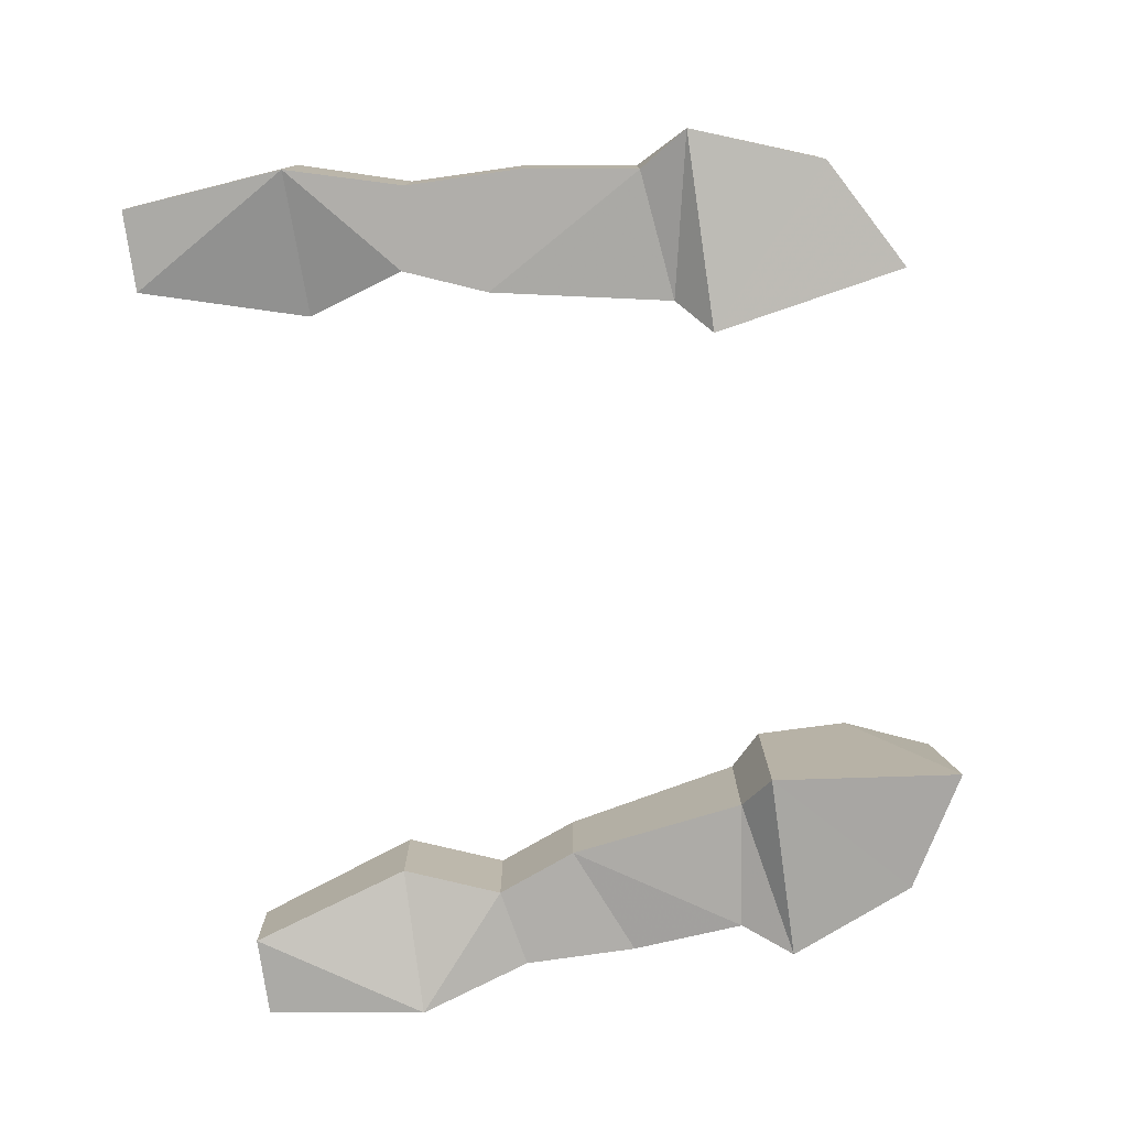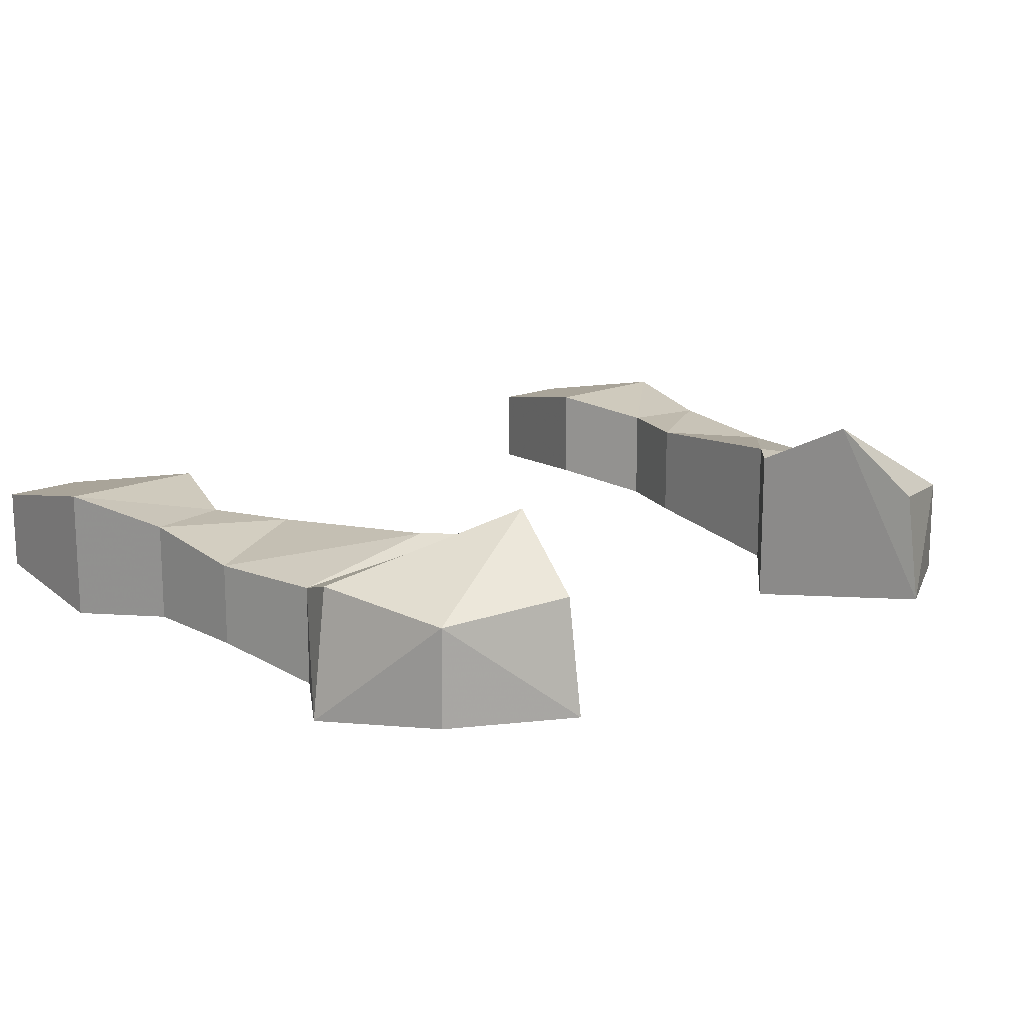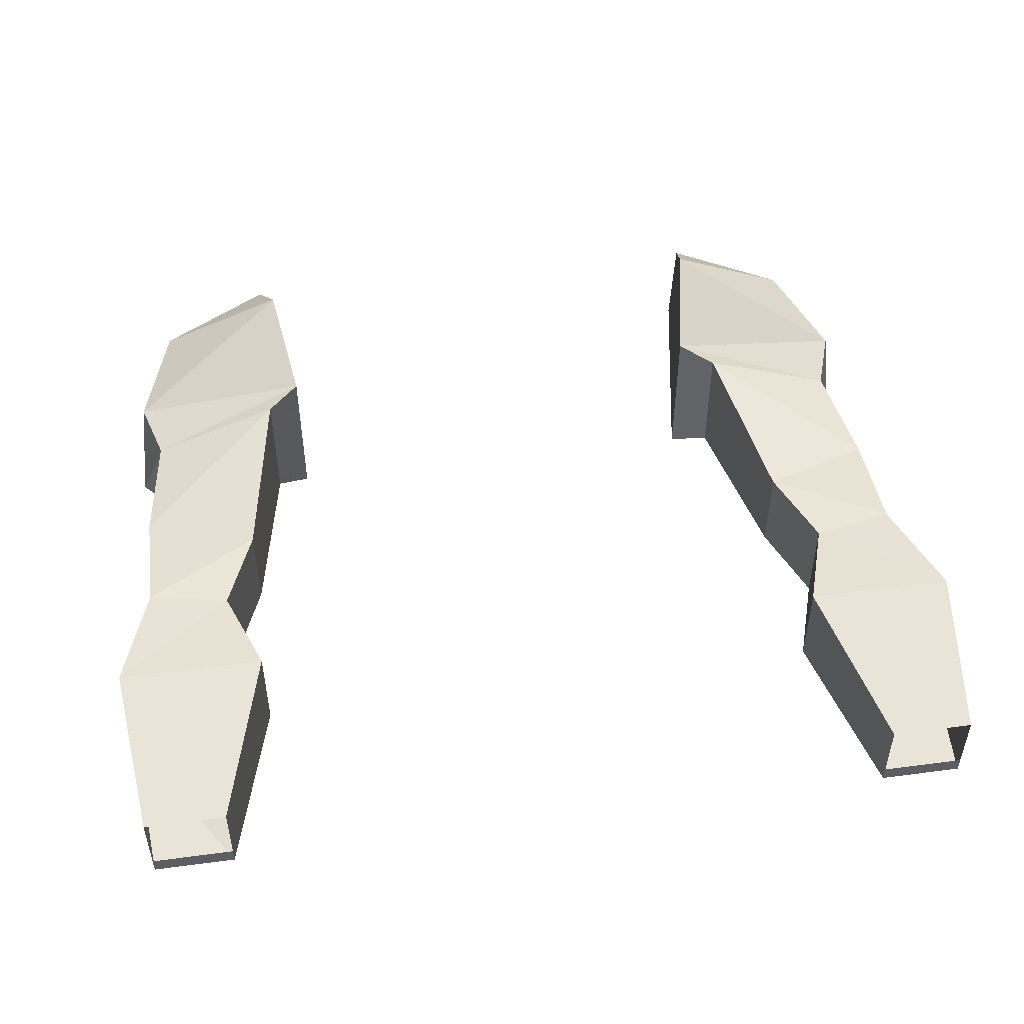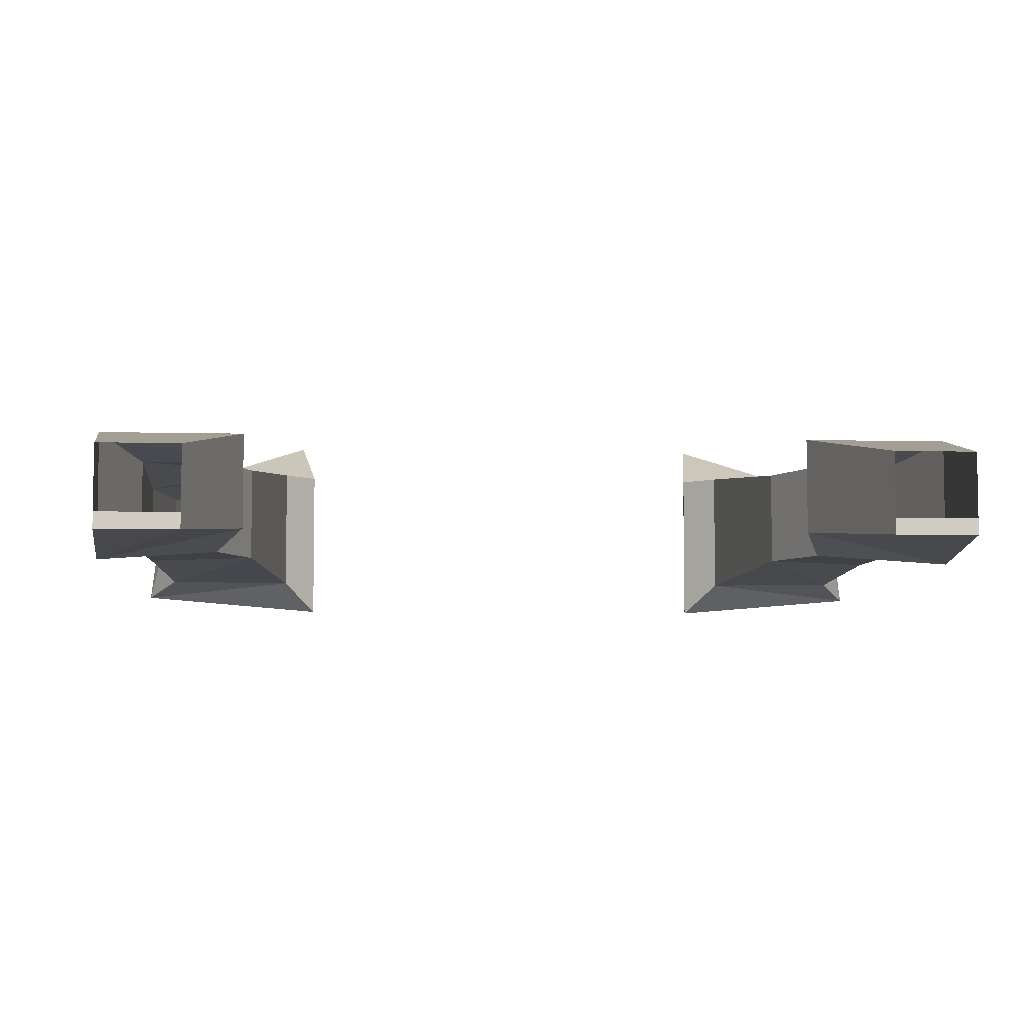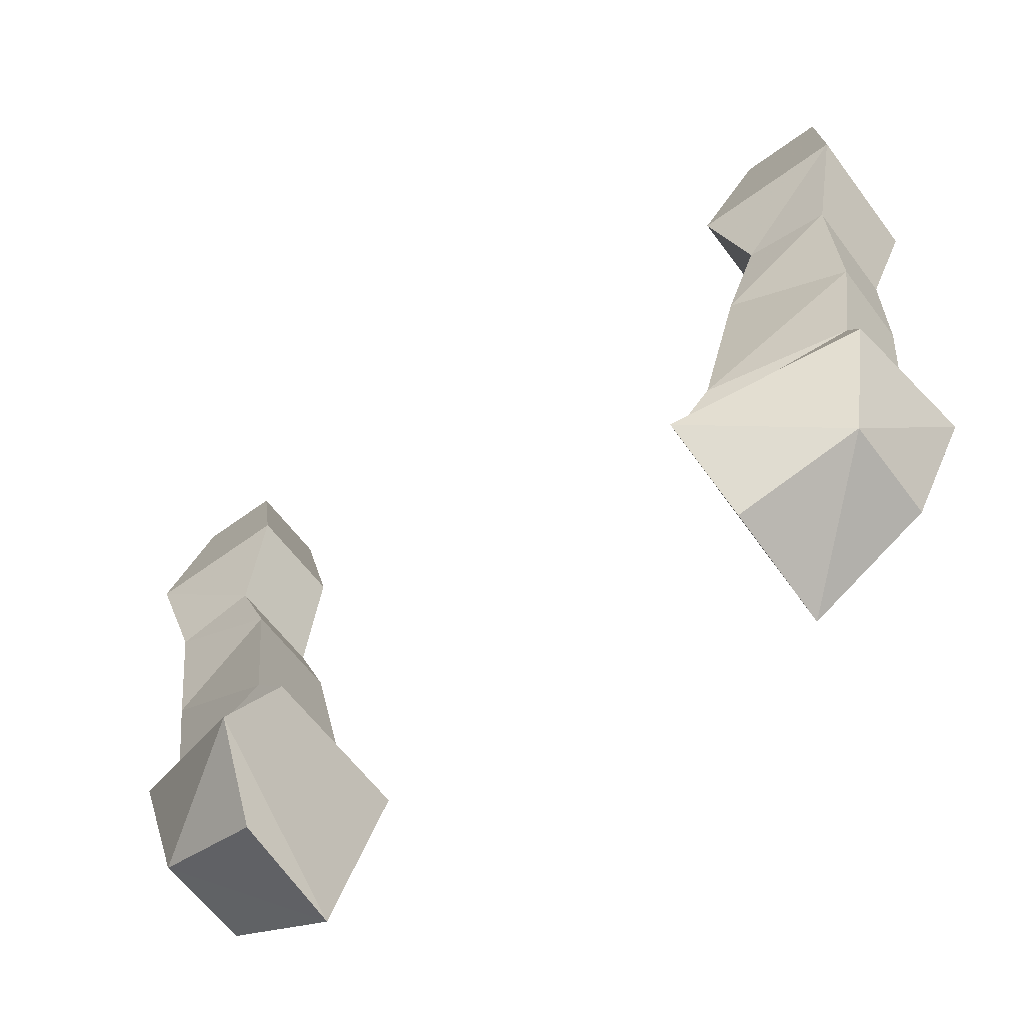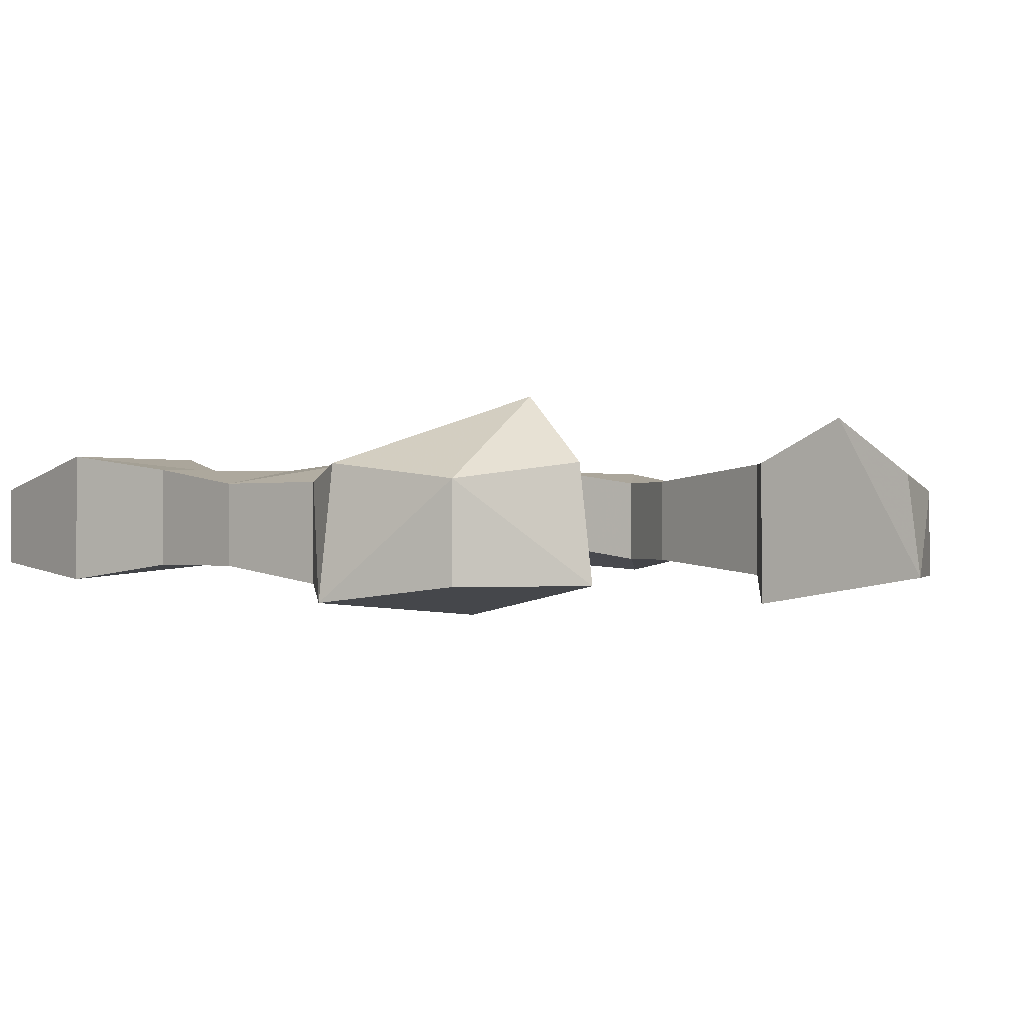
<metadata>
{"format":"obj","ext":"obj","renderer":"f3d","projection":"perspective","resolution":1024,"background":"white","views":[{"elev":-77.7,"azim":-81.8,"up":"+Z"},{"elev":15.5,"azim":-42.9,"up":"+Z"},{"elev":49.5,"azim":171.7,"up":"+Z"},{"elev":-5.8,"azim":175.4,"up":"+Z"},{"elev":-61.9,"azim":36.7,"up":"+Y"},{"elev":-0.7,"azim":-44.1,"up":"+Z"}]}
</metadata>
<code>
v 0.2109 -0.9375 -0.01562
v 0.1406 -0.9375 0
v 0.1641 -0.8594 -0.007812
v 0.2031 -0.8594 -0.007812
v 0.2031 -0.8594 0.03125
v 0.2109 -0.9375 0.04688
v 0.1953 -0.9922 0.03906
v 0.1953 -0.9922 -0.007812
v 0.1562 -0.9844 -0.007812
v 0.1406 -0.9375 0.04688
v 0.1641 -0.8594 0.03125
v 0.1641 -0.8594 0
v 0.2031 -0.8594 0
v 0.1562 -0.9844 0.03906
v 0.1406 -1.023 0.03906
v 0.1953 -1.047 0.03125
v 0.1953 -1.047 -0.007812
v 0.1406 -1.023 -0.007812
v 0.1953 -1.125 0.03906
v 0.1875 -1.102 0.03125
v 0.1094 -1.125 0.04688
v 0.1172 -1.172 0.07031
v 0.1797 -1.188 0.03125
v 0.2031 -1.125 -0.02344
v 0.1875 -1.102 -0.01562
v 0.125 -1.109 0.04688
v 0.125 -1.109 -0.01562
v 0.1094 -1.125 -0.03125
v 0.1172 -1.172 -0.02344
v 0.125 -1.219 -0.01562
v 0.125 -1.211 0.03906
v 0.1797 -1.188 -0.01562
v -0.2109 -0.9375 -0.01562
v -0.1641 -0.8594 -0.007812
v -0.1406 -0.9375 0
v -0.1562 -0.9844 -0.007812
v -0.1953 -0.9922 -0.007812
v -0.1953 -0.9922 0.03906
v -0.2109 -0.9375 0.04688
v -0.2031 -0.8594 0.03125
v -0.2031 -0.8594 -0.007812
v -0.2031 -0.8594 0
v -0.1641 -0.8594 0
v -0.1641 -0.8594 0.03125
v -0.1406 -0.9375 0.04688
v -0.1562 -0.9844 0.03906
v -0.1406 -1.023 0.03906
v -0.1406 -1.023 -0.007812
v -0.1953 -1.047 -0.007812
v -0.1953 -1.047 0.03125
v -0.1953 -1.125 0.03906
v -0.1094 -1.125 0.04688
v -0.1875 -1.102 0.03125
v -0.2031 -1.125 -0.02344
v -0.1797 -1.188 0.03125
v -0.1172 -1.172 0.07031
v -0.1172 -1.172 -0.02344
v -0.1094 -1.125 -0.03125
v -0.125 -1.109 -0.01562
v -0.125 -1.109 0.04688
v -0.1875 -1.102 -0.01562
v -0.1797 -1.188 -0.01562
v -0.125 -1.219 -0.01562
v -0.125 -1.211 0.03906
f 1 2 3
f 1 3 4
f 1 4 5
f 1 5 6
f 1 6 7
f 1 7 8
f 1 8 9
f 1 9 2
f 2 9 10
f 2 10 11
f 2 11 3
f 3 11 12
f 3 12 13
f 3 13 4
f 4 13 5
f 6 10 14
f 6 14 7
f 7 14 15
f 7 15 16
f 7 16 17
f 7 17 8
f 8 17 9
f 9 17 18
f 9 18 15
f 9 15 14
f 9 14 10
f 20 25 16
f 20 16 26
f 22 29 30
f 22 30 31
f 22 31 23
f 23 31 30
f 23 30 32
f 25 27 18
f 25 18 17
f 25 17 16
f 26 18 27
f 18 26 15
f 15 26 16
f 11 10 6
f 11 6 5
f 29 32 30
f 33 34 35
f 33 35 36
f 33 36 37
f 33 37 38
f 33 38 39
f 33 39 40
f 33 40 41
f 33 41 34
f 34 41 42
f 34 42 43
f 34 43 44
f 34 44 35
f 35 44 45
f 35 45 36
f 36 45 46
f 36 46 47
f 36 47 48
f 36 48 49
f 36 49 37
f 37 49 38
f 38 49 50
f 38 50 47
f 38 47 46
f 38 46 39
f 39 46 45
f 39 45 44
f 39 44 40
f 53 60 50
f 53 50 61
f 60 59 48
f 60 48 47
f 60 47 50
f 42 41 40
f 59 61 48
f 48 61 49
f 49 61 50
f 19 20 21
f 19 21 22
f 19 22 23
f 19 23 24
f 19 24 20
f 20 24 25
f 20 26 21
f 21 26 27
f 21 27 28
f 21 28 22
f 22 28 29
f 23 32 24
f 24 32 28
f 24 28 27
f 24 27 25
f 28 32 29
f 51 52 53
f 51 53 54
f 51 54 55
f 51 55 56
f 51 56 52
f 52 56 57
f 52 57 58
f 52 58 59
f 52 59 60
f 52 60 53
f 53 61 54
f 54 61 59
f 54 59 58
f 54 58 62
f 54 62 55
f 55 62 63
f 55 63 64
f 55 64 56
f 56 64 63
f 56 63 57
f 57 63 62
f 57 62 58

</code>
